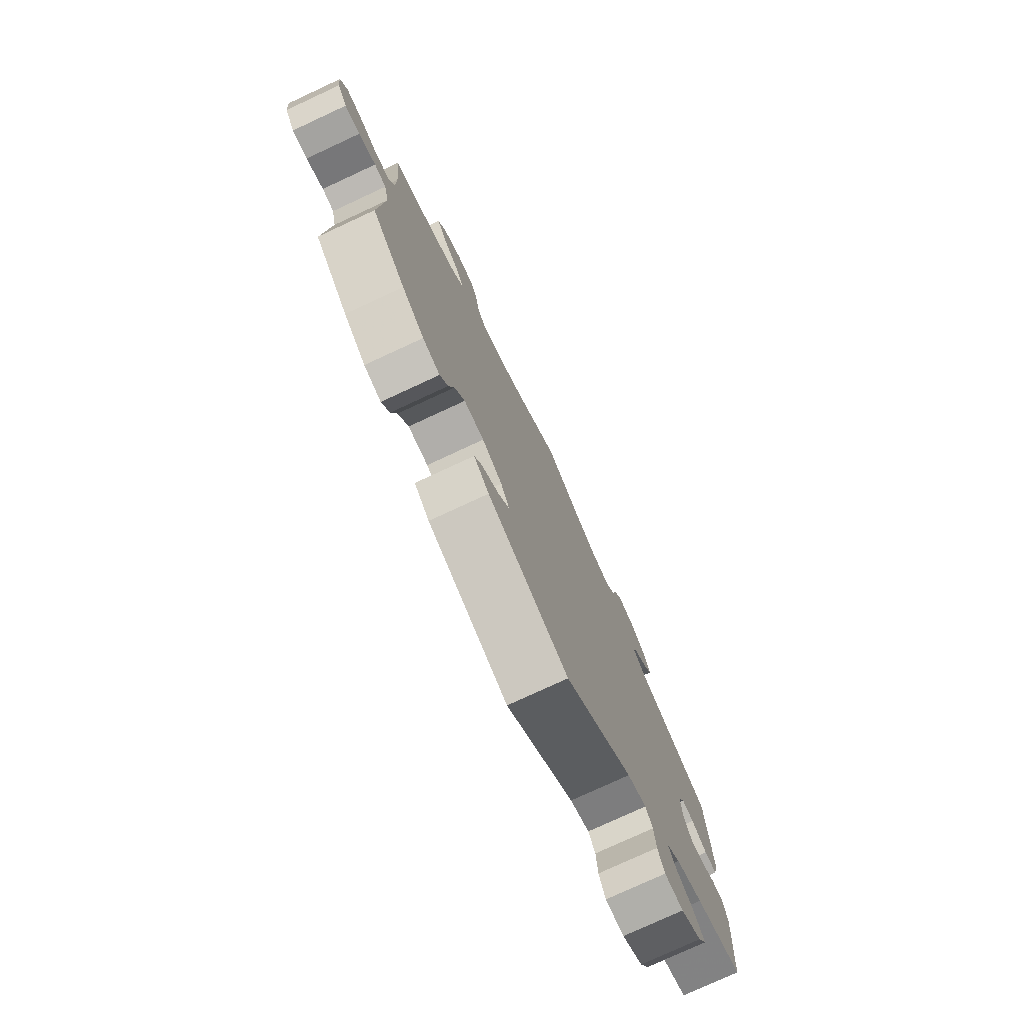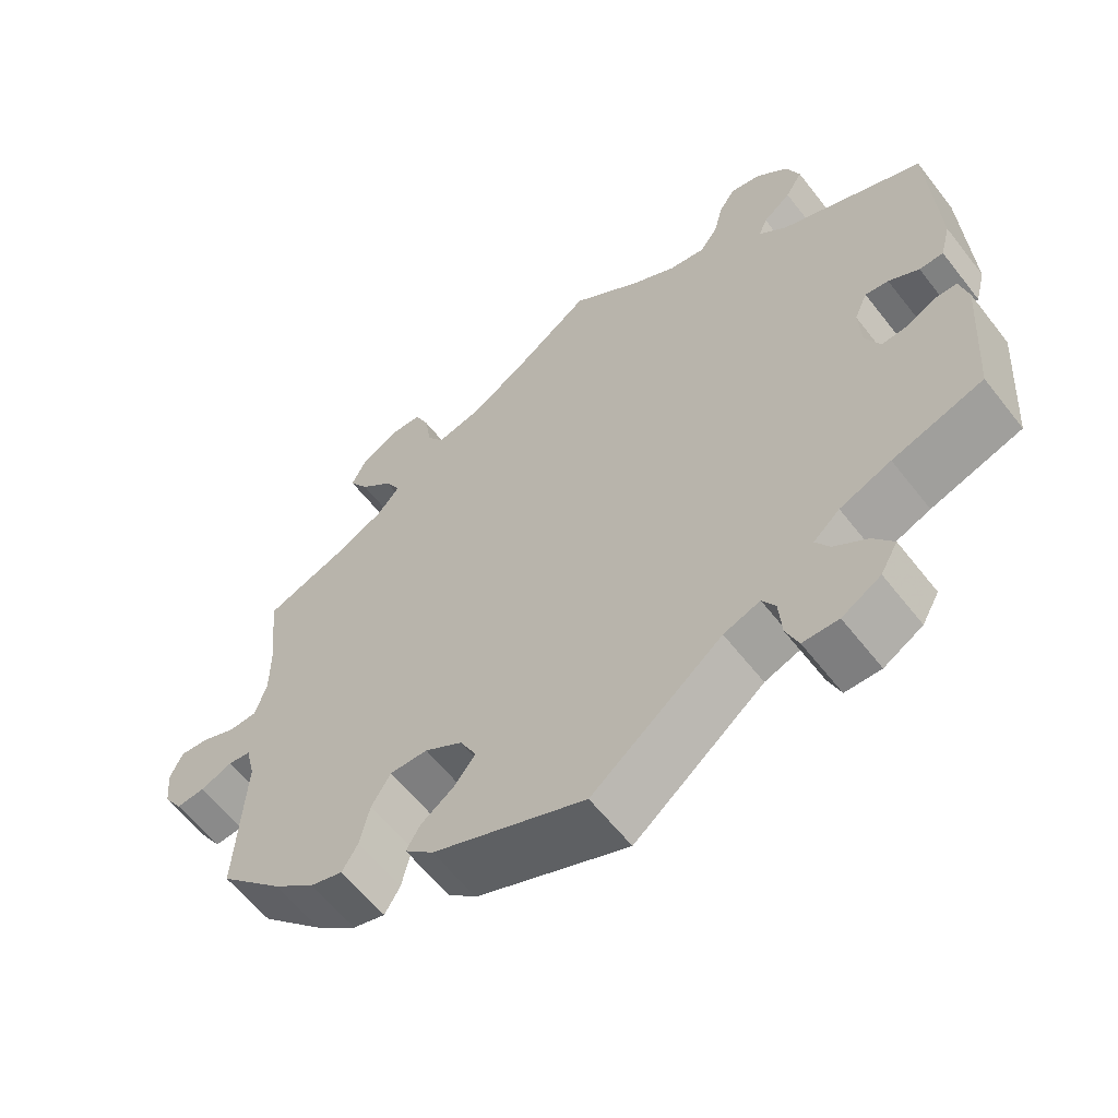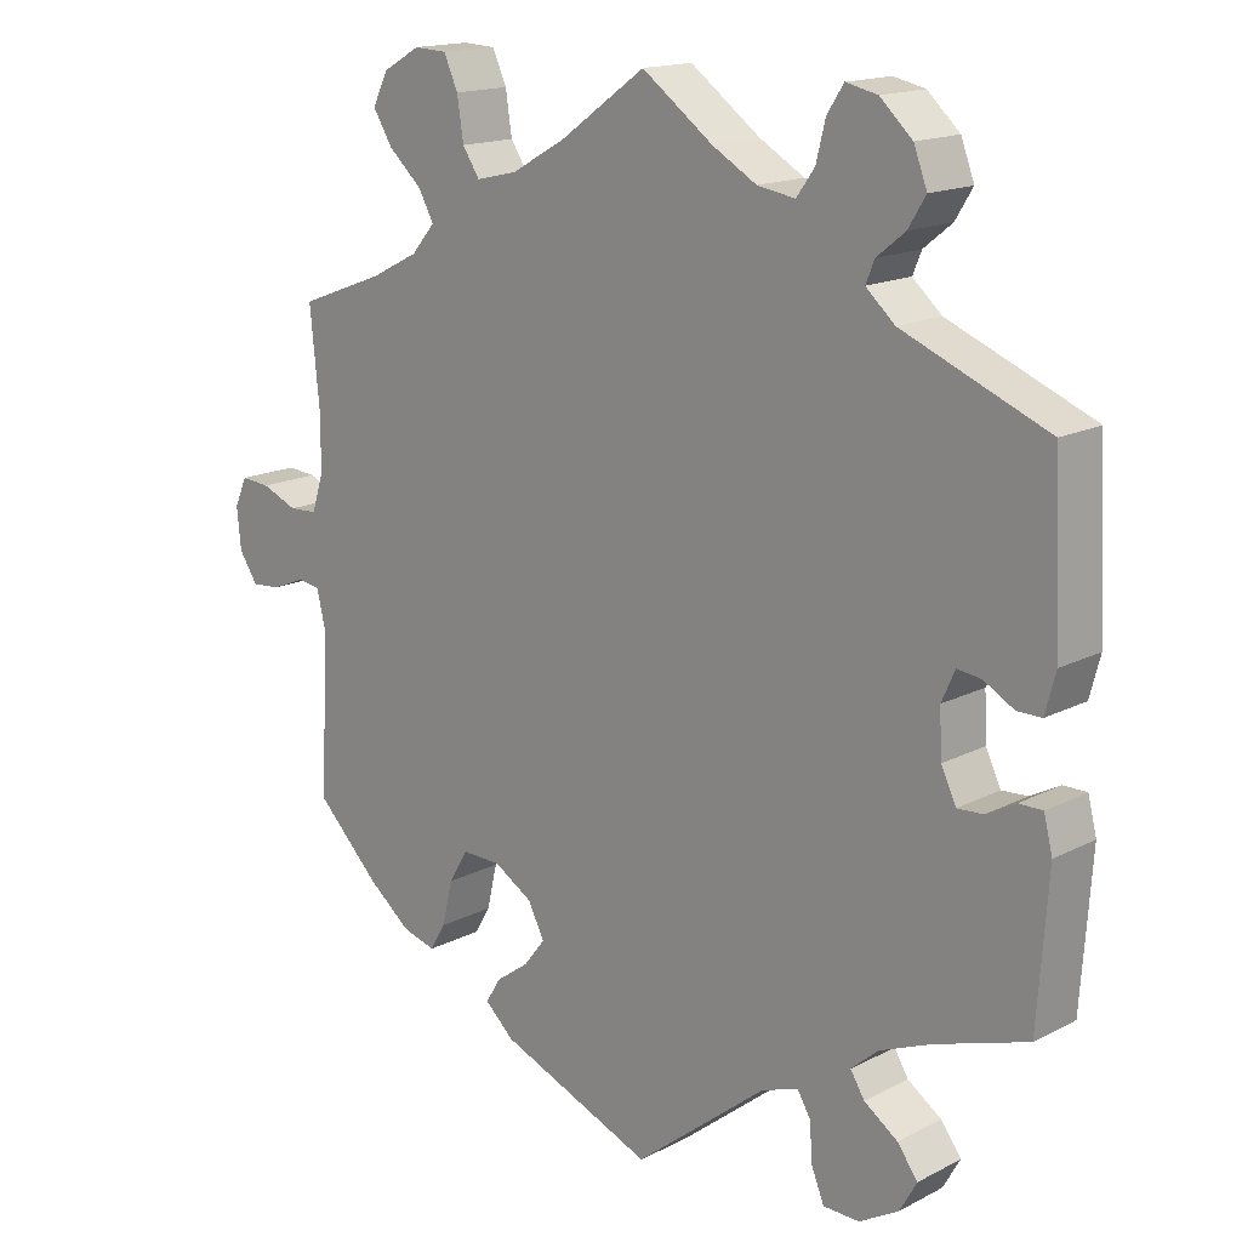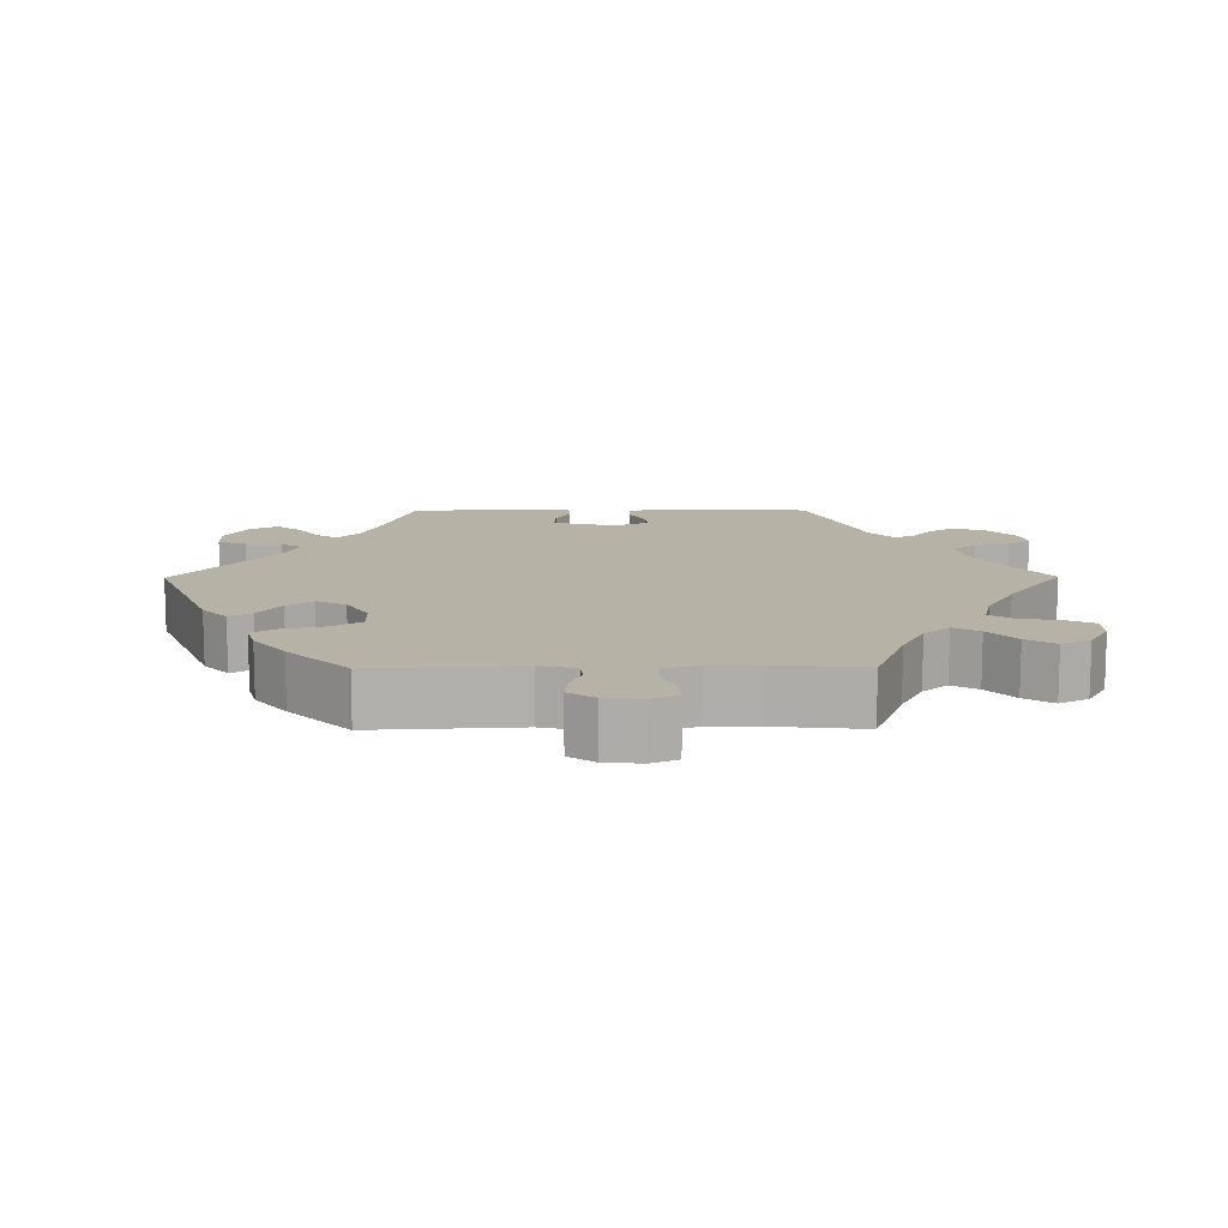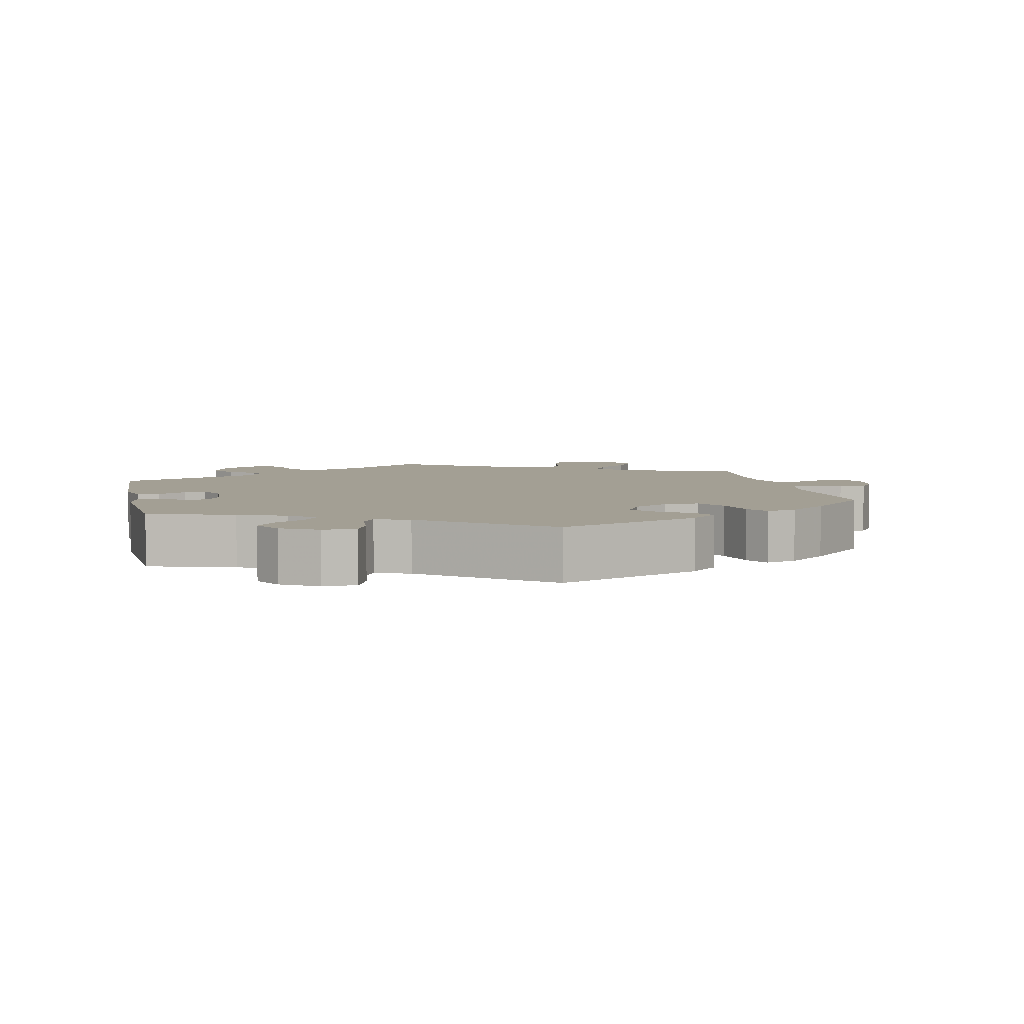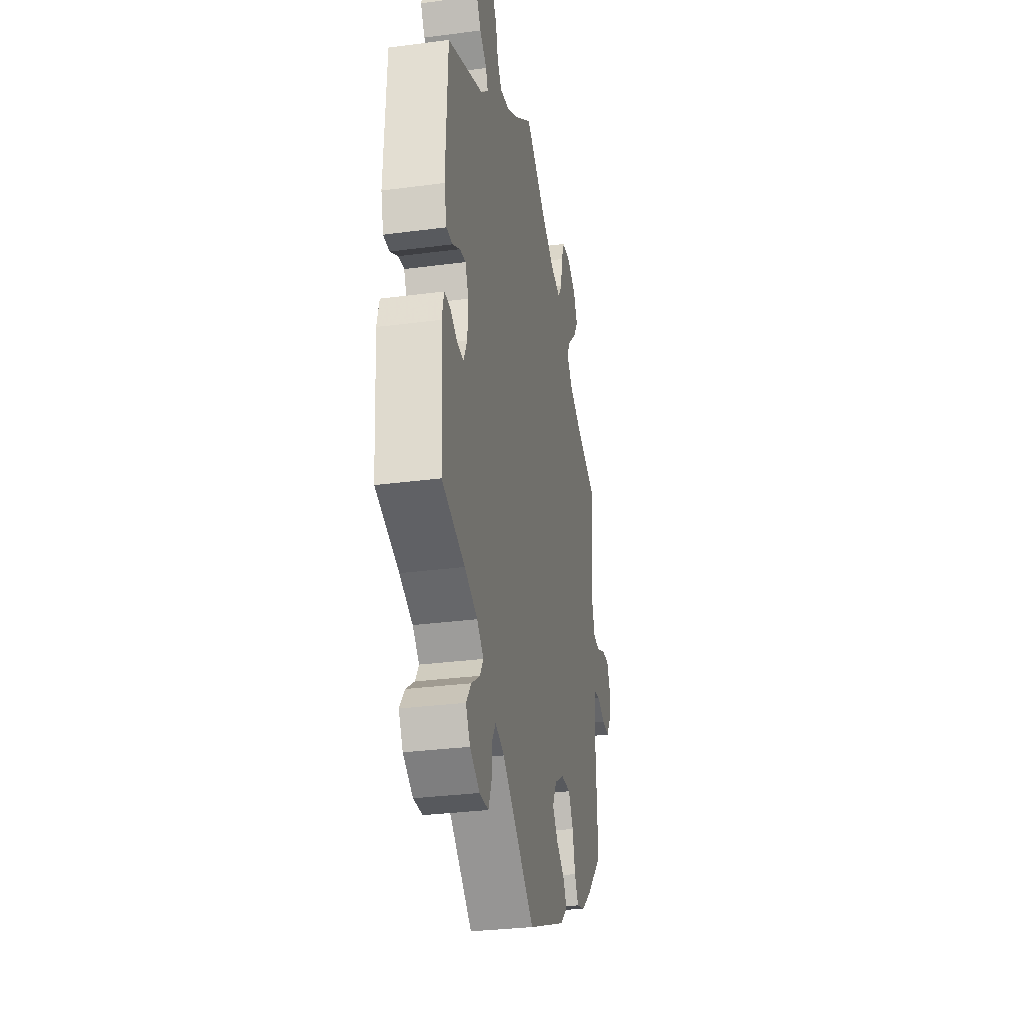
<metadata>
{"format":"obj","ext":"obj","renderer":"f3d","projection":"perspective","resolution":1024,"background":"white","views":[{"elev":-76.9,"azim":-65.1,"up":"+Z"},{"elev":-60.3,"azim":37.8,"up":"+Z"},{"elev":16.1,"azim":43.3,"up":"+Z"},{"elev":12.3,"azim":-90.4,"up":"+Y"},{"elev":5.3,"azim":167.6,"up":"+Y"},{"elev":-30.6,"azim":100.8,"up":"+Z"}]}
</metadata>
<code>
v -0.391 0.07 0.33
v -0.33 0.07 0.361
v -0.3 0.07 0.396
v -0.32 0.07 0.432
v -0.362 0.07 0.47
v -0.387 0.07 0.51
v -0.367 0.07 0.55
v -0.32 0.07 0.577
v -0.278 0.07 0.575
v -0.26 0.07 0.535
v -0.252 0.07 0.482
v -0.23 0.07 0.449
v -0.178 0.07 0.461
v -0.109 0.07 0.5
v 0 0.07 0.578
v 0.09 0.07 0.512
v 0.147 0.07 0.479
v 0.195 0.07 0.471
v 0.218 0.07 0.503
v 0.23 0.07 0.551
v 0.251 0.07 0.583
v 0.291 0.07 0.574
v 0.332 0.07 0.536
v 0.349 0.07 0.491
v 0.327 0.07 0.455
v 0.291 0.07 0.426
v 0.28 0.07 0.399
v 0.317 0.07 0.366
v 0.501 0.07 0.29
v 0.511 0.07 0.079
v 0.498 0.07 0.029
v 0.467 0.07 0.029
v 0.428 0.07 0.051
v 0.398 0.07 0.055
v 0.381 0.07 0.017
v 0.384 0.07 -0.041
v 0.403 0.07 -0.081
v 0.436 0.07 -0.079
v 0.473 0.07 -0.059
v 0.503 0.07 -0.059
v 0.514 0.07 -0.103
v 0.501 0.07 -0.289
v 0.384 0.07 -0.327
v 0.318 0.07 -0.354
v 0.284 0.07 -0.384
v 0.302 0.07 -0.413
v 0.345 0.07 -0.443
v 0.371 0.07 -0.478
v 0.349 0.07 -0.517
v 0.299 0.07 -0.546
v 0.253 0.07 -0.545
v 0.237 0.07 -0.506
v 0.233 0.07 -0.455
v 0.216 0.07 -0.427
v 0.169 0.07 -0.444
v 0.001 0.07 -0.578
v -0.196 0.07 -0.498
v -0.233 0.07 -0.464
v -0.215 0.07 -0.433
v -0.172 0.07 -0.402
v -0.145 0.07 -0.367
v -0.166 0.07 -0.326
v -0.215 0.07 -0.296
v -0.264 0.07 -0.295
v -0.289 0.07 -0.336
v -0.302 0.07 -0.392
v -0.322 0.07 -0.426
v -0.364 0.07 -0.414
v -0.418 0.07 -0.371
v -0.5 0.07 -0.289
v -0.489 0.07 -0.088
v -0.501 0.07 -0.038
v -0.53 0.07 -0.034
v -0.572 0.07 -0.051
v -0.609 0.07 -0.054
v -0.633 0.07 -0.018
v -0.638 0.07 0.034
v -0.622 0.07 0.07
v -0.585 0.07 0.067
v -0.539 0.07 0.048
v -0.503 0.07 0.05
v -0.488 0.07 0.097
v -0.488 0.07 0.168
v -0.5 0.07 0.289
v -0.391 0 0.33
v -0.33 0 0.361
v -0.3 0 0.396
v -0.32 0 0.432
v -0.362 0 0.47
v -0.387 0 0.51
v -0.367 0 0.55
v -0.32 0 0.577
v -0.278 0 0.575
v -0.26 0 0.535
v -0.252 0 0.482
v -0.23 0 0.449
v -0.178 0 0.461
v -0.109 0 0.5
v 0 0 0.578
v 0.09 0 0.512
v 0.147 0 0.479
v 0.195 0 0.471
v 0.218 0 0.503
v 0.23 0 0.551
v 0.251 0 0.583
v 0.291 0 0.574
v 0.332 0 0.536
v 0.349 0 0.491
v 0.327 0 0.455
v 0.291 0 0.426
v 0.28 0 0.399
v 0.317 0 0.366
v 0.501 0 0.29
v 0.511 0 0.079
v 0.498 0 0.029
v 0.467 0 0.029
v 0.428 0 0.051
v 0.398 0 0.055
v 0.381 0 0.017
v 0.384 0 -0.041
v 0.403 0 -0.081
v 0.436 0 -0.079
v 0.473 0 -0.059
v 0.503 0 -0.059
v 0.514 0 -0.103
v 0.501 0 -0.289
v 0.384 0 -0.327
v 0.318 0 -0.354
v 0.284 0 -0.384
v 0.302 0 -0.413
v 0.345 0 -0.443
v 0.371 0 -0.478
v 0.349 0 -0.517
v 0.299 0 -0.546
v 0.253 0 -0.545
v 0.237 0 -0.506
v 0.233 0 -0.455
v 0.216 0 -0.427
v 0.169 0 -0.444
v 0.001 0 -0.578
v -0.196 0 -0.498
v -0.233 0 -0.464
v -0.215 0 -0.433
v -0.172 0 -0.402
v -0.145 0 -0.367
v -0.166 0 -0.326
v -0.215 0 -0.296
v -0.264 0 -0.295
v -0.289 0 -0.336
v -0.302 0 -0.392
v -0.322 0 -0.426
v -0.364 0 -0.414
v -0.418 0 -0.371
v -0.5 0 -0.289
v -0.489 0 -0.088
v -0.501 0 -0.038
v -0.53 0 -0.034
v -0.572 0 -0.051
v -0.609 0 -0.054
v -0.633 0 -0.018
v -0.638 0 0.034
v -0.622 0 0.07
v -0.585 0 0.067
v -0.539 0 0.048
v -0.503 0 0.05
v -0.488 0 0.097
v -0.488 0 0.168
v -0.5 0 0.289
f 83 84 1
f 82 83 1 2
f 81 82 2 3
f 77 78 79 80
f 77 80 81
f 76 77 81
f 73 74 75 76
f 72 73 76 81
f 71 72 81 3
f 69 70 71 3
f 65 66 67 68
f 64 65 68 69
f 57 58 59 60
f 55 56 57 60
f 54 55 60 61
f 50 51 52 53
f 50 53 54
f 49 50 54
f 46 47 48 49
f 45 46 49 54
f 44 45 54 61
f 40 41 42 43
f 38 39 40 43
f 37 38 43 44
f 36 37 44 61
f 30 31 32 33
f 28 29 30 33
f 27 28 33 34
f 23 24 25 26
f 23 26 27
f 22 23 27
f 19 20 21 22
f 18 19 22 27
f 17 18 27 34
f 14 15 16
f 13 14 16 17
f 12 13 17 34
f 8 9 10 11
f 8 11 12
f 7 8 12
f 4 5 6 7
f 3 4 7 12
f 64 69 3 12
f 35 36 61 62
f 35 62 63
f 35 63 64
f 12 34 35 64
f 85 168 167
f 86 85 167 166
f 87 86 166 165
f 164 163 162 161
f 165 164 161
f 165 161 160
f 160 159 158 157
f 165 160 157 156
f 87 165 156 155
f 87 155 154 153
f 152 151 150 149
f 153 152 149 148
f 144 143 142 141
f 144 141 140 139
f 145 144 139 138
f 137 136 135 134
f 138 137 134
f 138 134 133
f 133 132 131 130
f 138 133 130 129
f 145 138 129 128
f 127 126 125 124
f 127 124 123 122
f 128 127 122 121
f 145 128 121 120
f 117 116 115 114
f 117 114 113 112
f 118 117 112 111
f 110 109 108 107
f 111 110 107
f 111 107 106
f 106 105 104 103
f 111 106 103 102
f 118 111 102 101
f 100 99 98
f 101 100 98 97
f 118 101 97 96
f 95 94 93 92
f 96 95 92
f 96 92 91
f 91 90 89 88
f 96 91 88 87
f 96 87 153 148
f 146 145 120 119
f 147 146 119
f 148 147 119
f 148 119 118 96
f 1 85 86 2
f 2 86 87 3
f 3 87 88 4
f 4 88 89 5
f 5 89 90 6
f 6 90 91 7
f 7 91 92 8
f 8 92 93 9
f 9 93 94 10
f 10 94 95 11
f 11 95 96 12
f 12 96 97 13
f 13 97 98 14
f 14 98 99 15
f 15 99 100 16
f 16 100 101 17
f 17 101 102 18
f 18 102 103 19
f 19 103 104 20
f 20 104 105 21
f 21 105 106 22
f 22 106 107 23
f 23 107 108 24
f 24 108 109 25
f 25 109 110 26
f 26 110 111 27
f 27 111 112 28
f 28 112 113 29
f 29 113 114 30
f 30 114 115 31
f 31 115 116 32
f 32 116 117 33
f 33 117 118 34
f 34 118 119 35
f 35 119 120 36
f 36 120 121 37
f 37 121 122 38
f 38 122 123 39
f 39 123 124 40
f 40 124 125 41
f 41 125 126 42
f 42 126 127 43
f 43 127 128 44
f 44 128 129 45
f 45 129 130 46
f 46 130 131 47
f 47 131 132 48
f 48 132 133 49
f 49 133 134 50
f 50 134 135 51
f 51 135 136 52
f 52 136 137 53
f 53 137 138 54
f 54 138 139 55
f 55 139 140 56
f 56 140 141 57
f 57 141 142 58
f 58 142 143 59
f 59 143 144 60
f 60 144 145 61
f 61 145 146 62
f 62 146 147 63
f 63 147 148 64
f 64 148 149 65
f 65 149 150 66
f 66 150 151 67
f 67 151 152 68
f 68 152 153 69
f 69 153 154 70
f 70 154 155 71
f 71 155 156 72
f 72 156 157 73
f 73 157 158 74
f 74 158 159 75
f 75 159 160 76
f 76 160 161 77
f 77 161 162 78
f 78 162 163 79
f 79 163 164 80
f 80 164 165 81
f 81 165 166 82
f 82 166 167 83
f 83 167 168 84
f 84 168 85 1

</code>
